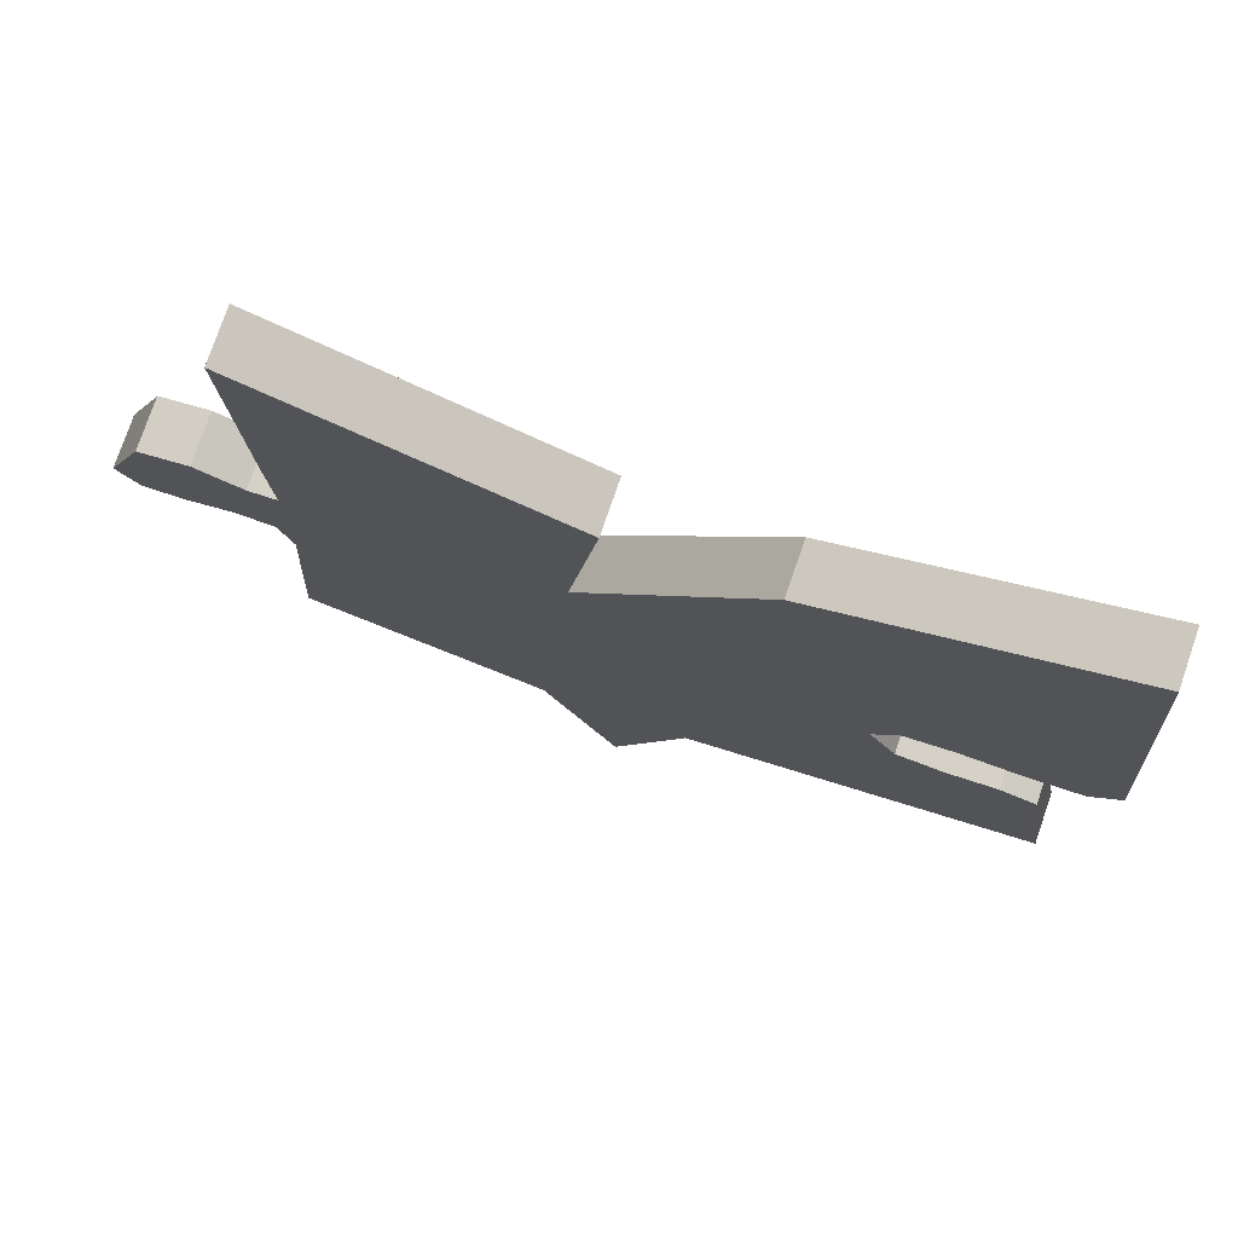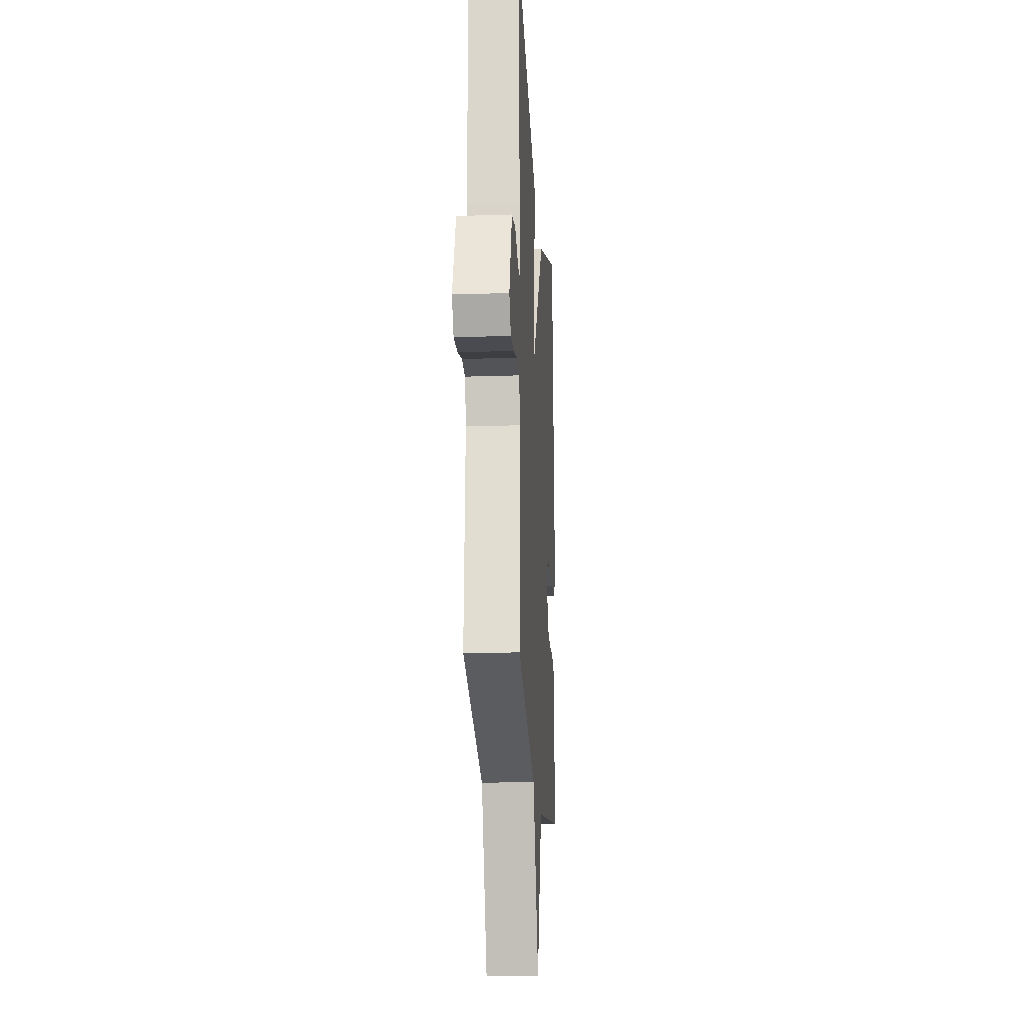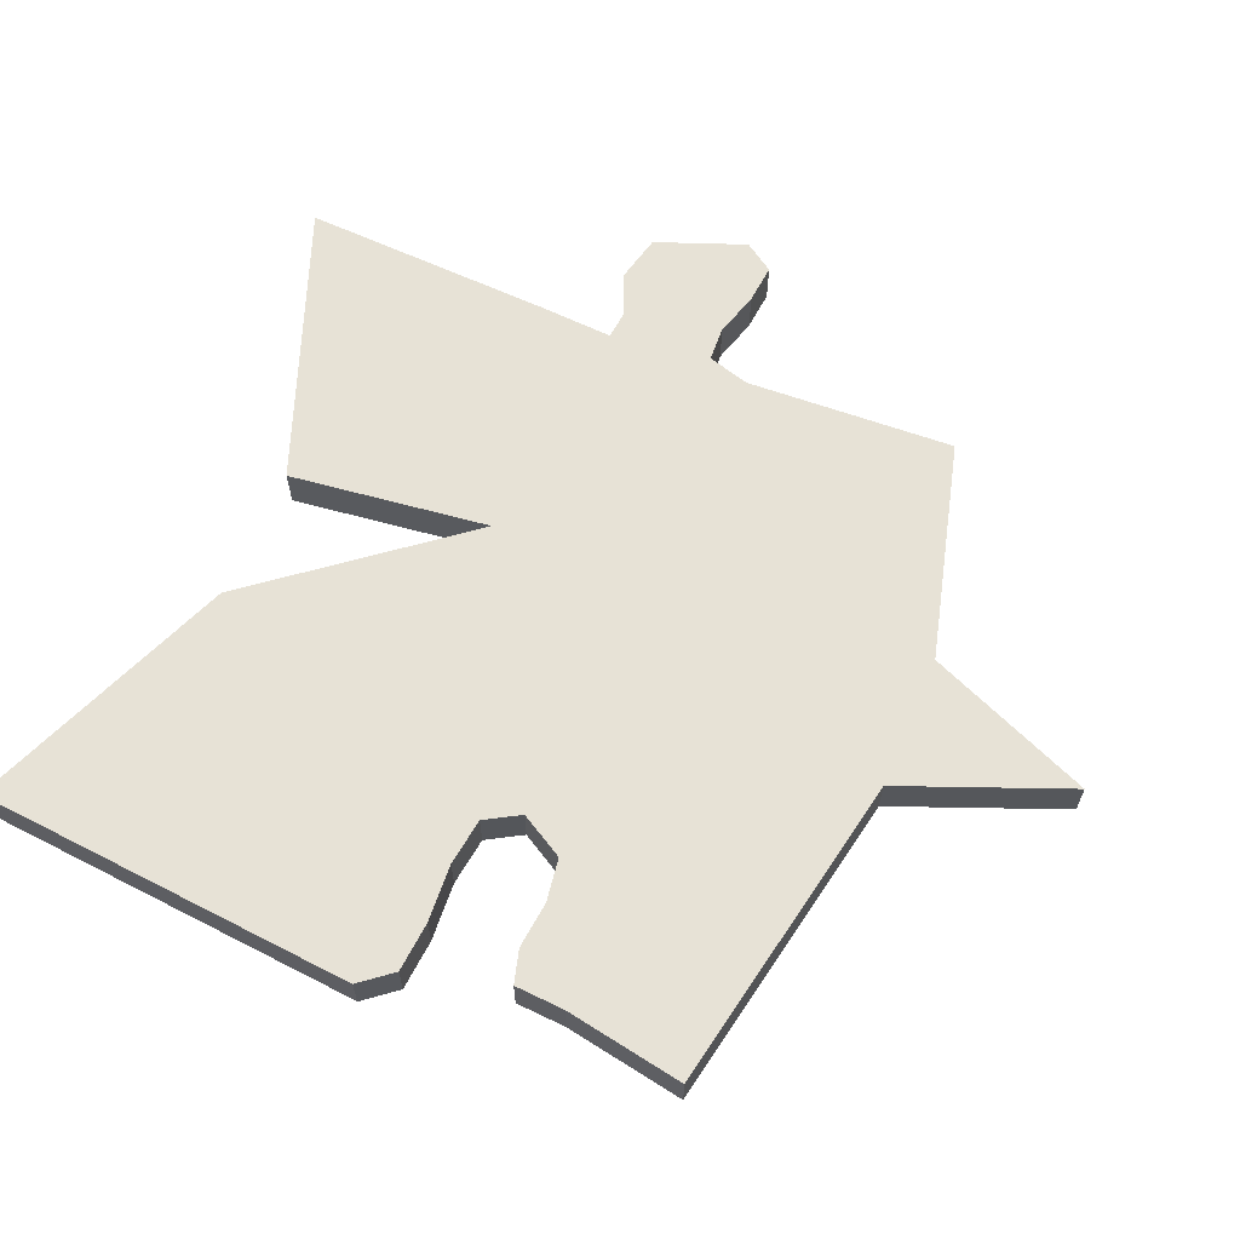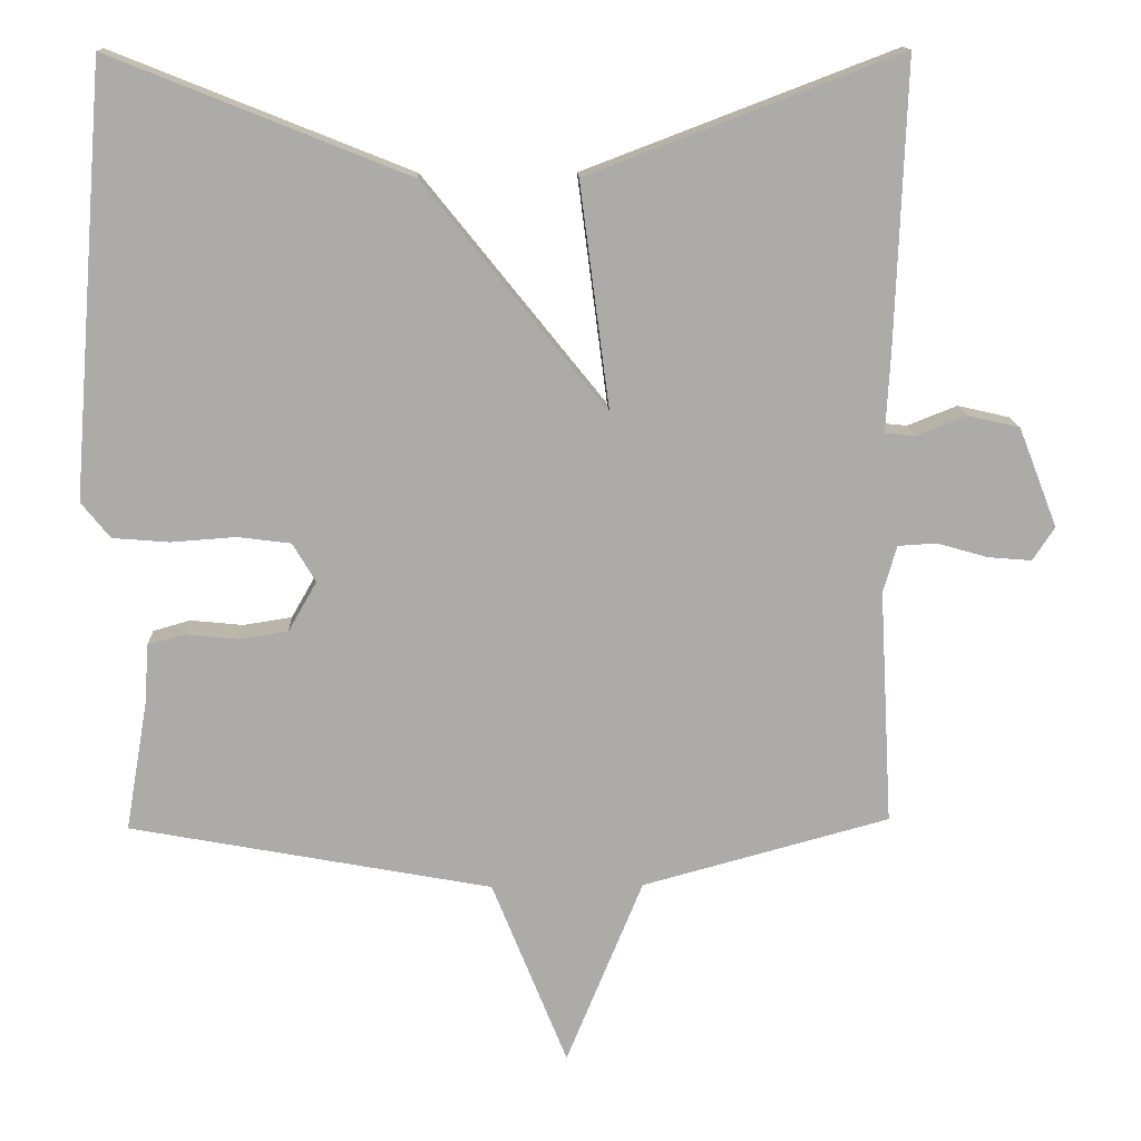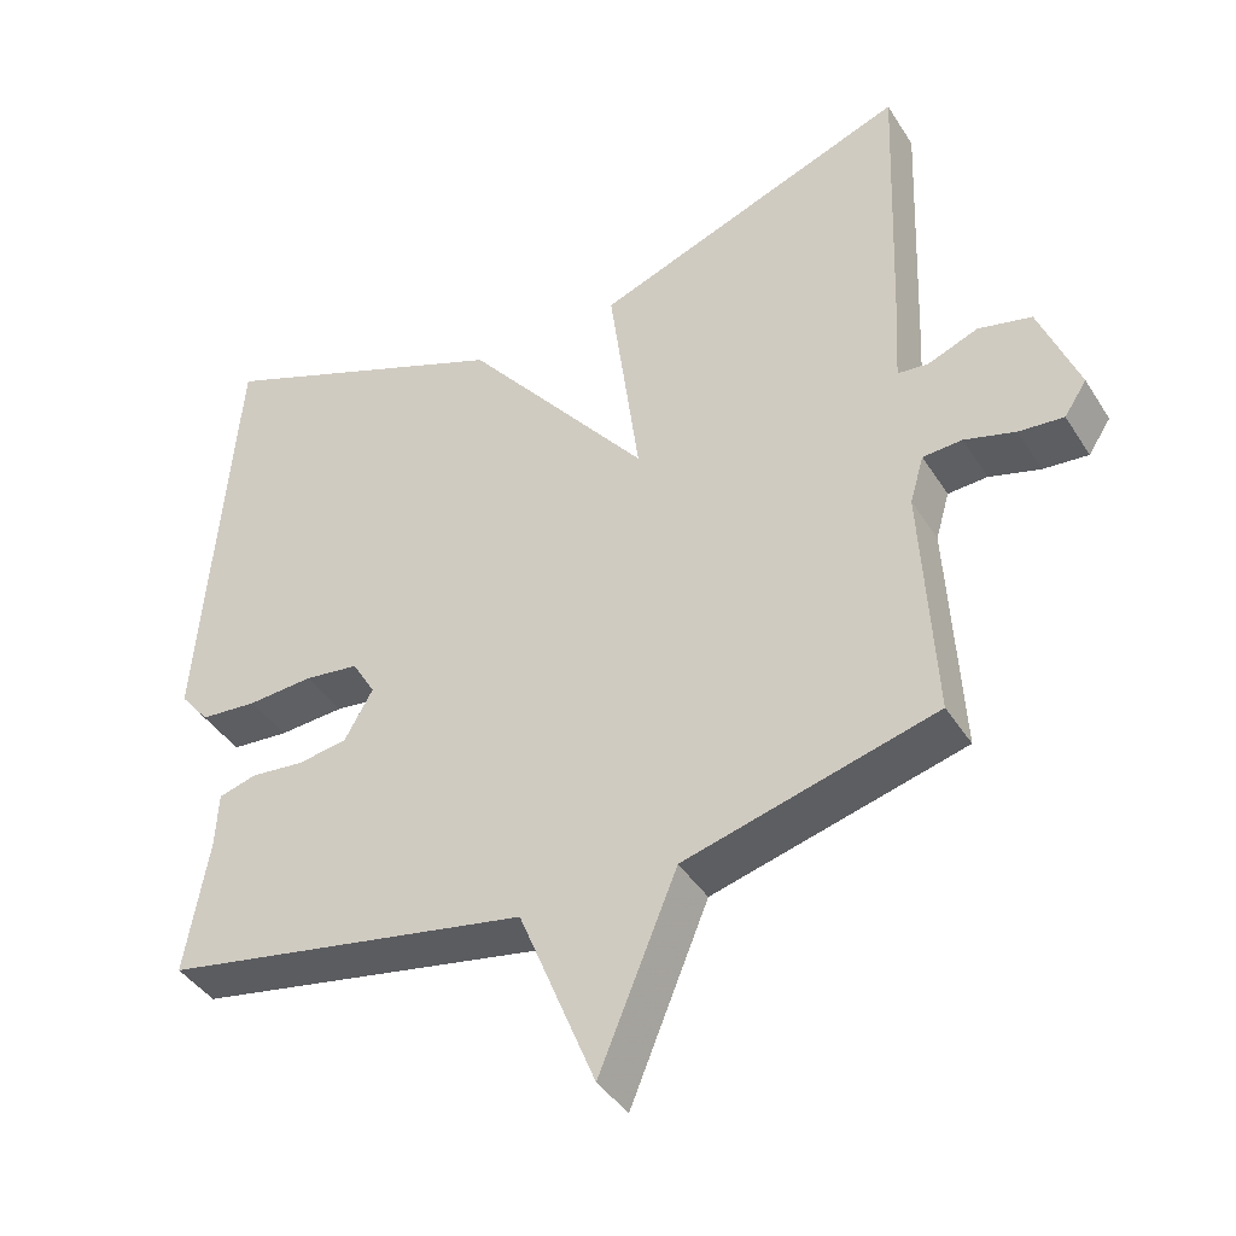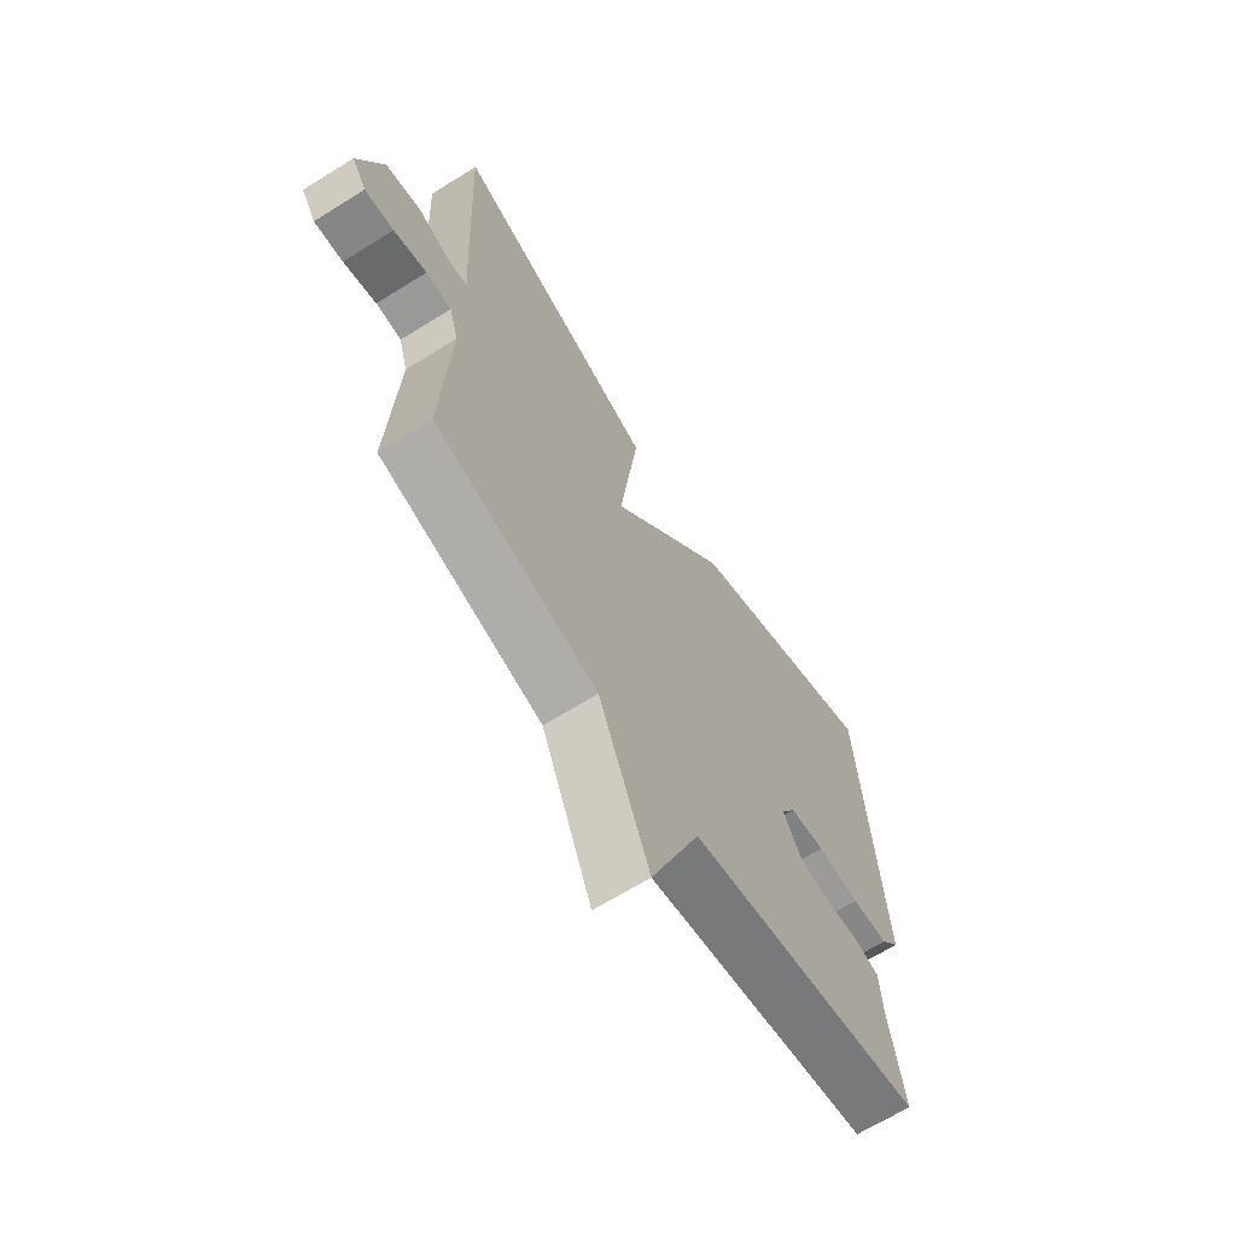
<metadata>
{"format":"obj","ext":"obj","renderer":"f3d","projection":"perspective","resolution":1024,"background":"white","views":[{"elev":77.3,"azim":19.0,"up":"+Z"},{"elev":-19.5,"azim":-86.5,"up":"+Z"},{"elev":63.3,"azim":113.0,"up":"+Y"},{"elev":13.9,"azim":177.9,"up":"+Z"},{"elev":-41.1,"azim":-150.5,"up":"+Z"},{"elev":-66.2,"azim":-57.9,"up":"+Z"}]}
</metadata>
<code>
v -0.5 0.07 0.5
v -0.09 0.07 0.344
v -0.129 0.07 0.047
v 0.11 0.07 0.344
v 0.5 0.07 0.5
v 0.544 0.07 -0.063
v 0.506 0.07 -0.11
v 0.432 0.07 -0.116
v 0.347 0.07 -0.11
v 0.277 0.07 -0.119
v 0.247 0.07 -0.17
v 0.284 0.07 -0.235
v 0.348 0.07 -0.245
v 0.417 0.07 -0.238
v 0.466 0.07 -0.252
v 0.47 0.07 -0.325
v 0.5 0.07 -0.5
v 0.025 0.07 -0.588
v -0.074 0.07 -0.833
v -0.175 0.07 -0.588
v -0.5 0.07 -0.5
v -0.483 0.07 -0.191
v -0.501 0.07 -0.129
v -0.552 0.07 -0.126
v -0.618 0.07 -0.145
v -0.676 0.07 -0.15
v -0.705 0.07 -0.106
v -0.654 0.07 0.025
v -0.585 0.07 0.041
v -0.52 0.07 0.015
v -0.48 0.07 0.019
v -0.486 0.07 0.126
v -0.5 0 0.5
v -0.09 0 0.344
v -0.129 0 0.047
v 0.11 0 0.344
v 0.5 0 0.5
v 0.544 0 -0.063
v 0.506 0 -0.11
v 0.432 0 -0.116
v 0.347 0 -0.11
v 0.277 0 -0.119
v 0.247 0 -0.17
v 0.284 0 -0.235
v 0.348 0 -0.245
v 0.417 0 -0.238
v 0.466 0 -0.252
v 0.47 0 -0.325
v 0.5 0 -0.5
v 0.025 0 -0.588
v -0.074 0 -0.833
v -0.175 0 -0.588
v -0.5 0 -0.5
v -0.483 0 -0.191
v -0.501 0 -0.129
v -0.552 0 -0.126
v -0.618 0 -0.145
v -0.676 0 -0.15
v -0.705 0 -0.106
v -0.654 0 0.025
v -0.585 0 0.041
v -0.52 0 0.015
v -0.48 0 0.019
v -0.486 0 0.126
f 1 2 3
f 32 1 3
f 31 32 3
f 30 31 3
f 28 29 30
f 27 28 30
f 26 27 30
f 25 26 30
f 24 25 30
f 23 24 30 3
f 22 23 3
f 20 21 22 3
f 20 3 4
f 19 20 4
f 18 19 4
f 16 17 18
f 15 16 18
f 14 15 18
f 13 14 18
f 12 13 18
f 11 12 18
f 11 18 4 5
f 10 11 5
f 9 10 5 6
f 6 7 8 9
f 35 34 33
f 35 33 64
f 35 64 63
f 35 63 62
f 62 61 60
f 62 60 59
f 62 59 58
f 62 58 57
f 62 57 56
f 35 62 56 55
f 35 55 54
f 35 54 53 52
f 36 35 52
f 36 52 51
f 36 51 50
f 50 49 48
f 50 48 47
f 50 47 46
f 50 46 45
f 50 45 44
f 50 44 43
f 37 36 50 43
f 37 43 42
f 38 37 42 41
f 41 40 39 38
f 1 33 34 2
f 2 34 35 3
f 3 35 36 4
f 4 36 37 5
f 5 37 38 6
f 6 38 39 7
f 7 39 40 8
f 8 40 41 9
f 9 41 42 10
f 10 42 43 11
f 11 43 44 12
f 12 44 45 13
f 13 45 46 14
f 14 46 47 15
f 15 47 48 16
f 16 48 49 17
f 17 49 50 18
f 18 50 51 19
f 19 51 52 20
f 20 52 53 21
f 21 53 54 22
f 22 54 55 23
f 23 55 56 24
f 24 56 57 25
f 25 57 58 26
f 26 58 59 27
f 27 59 60 28
f 28 60 61 29
f 29 61 62 30
f 30 62 63 31
f 31 63 64 32
f 32 64 33 1

</code>
